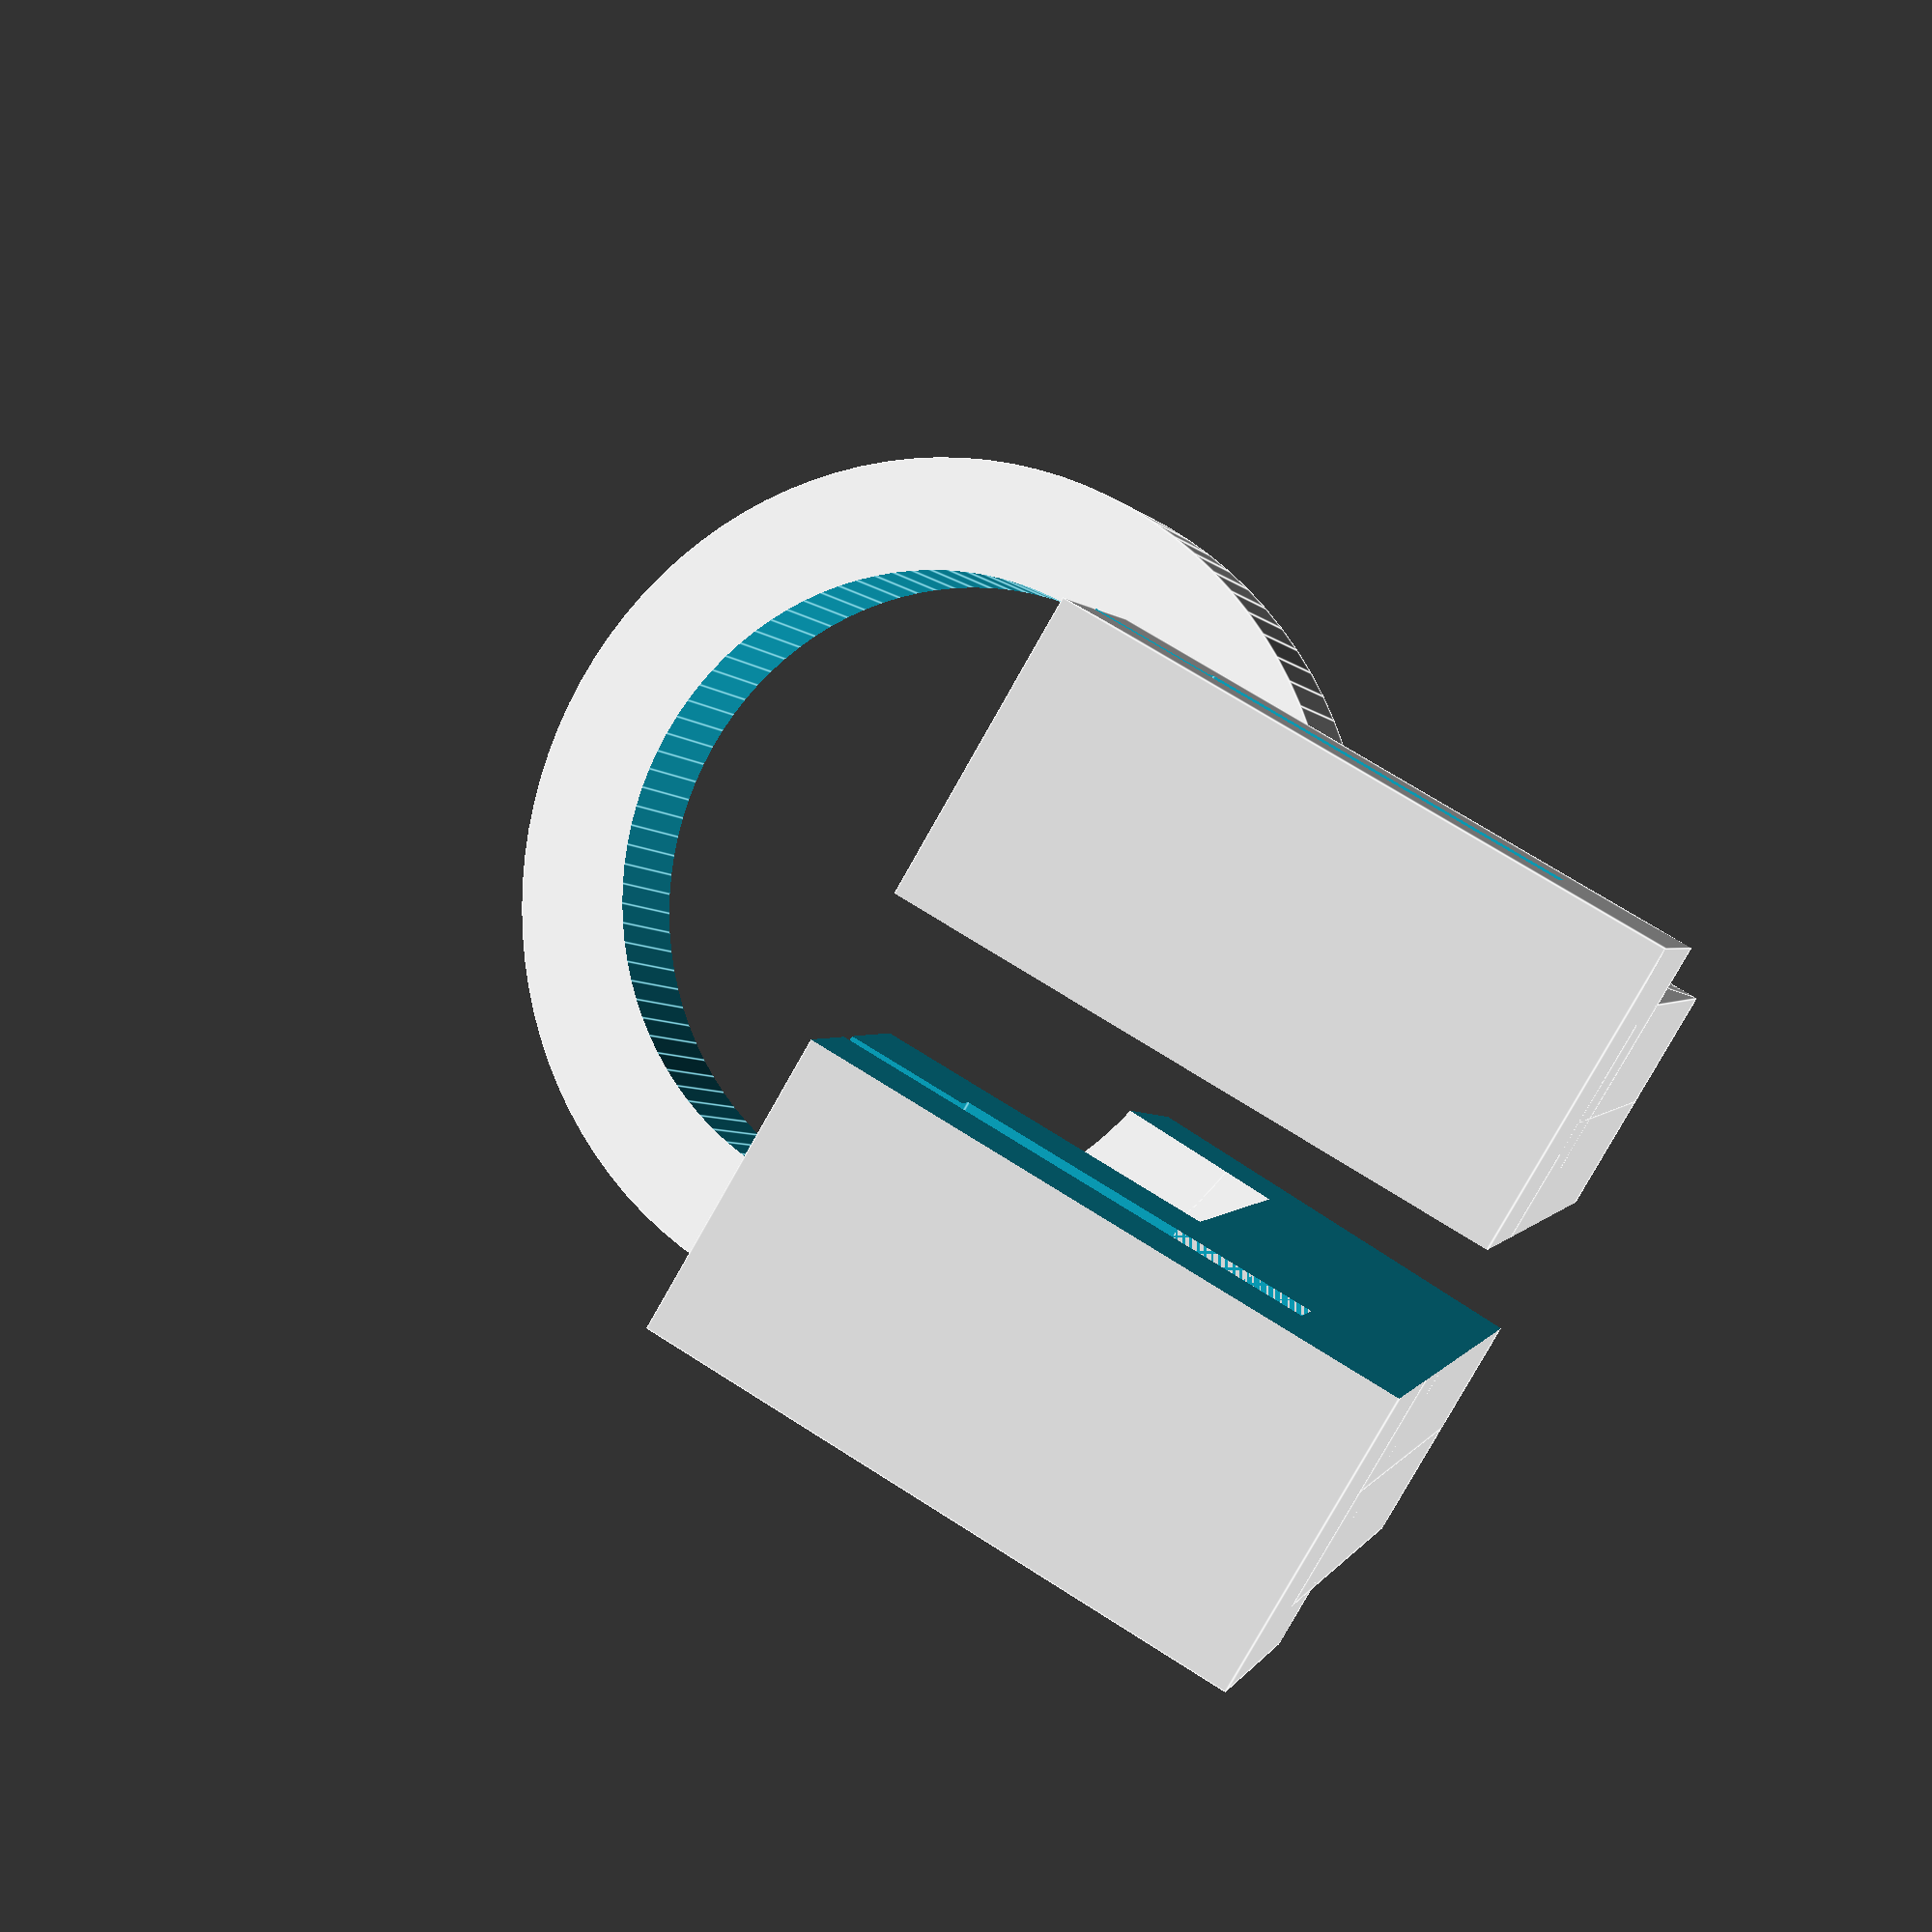
<openscad>
$fn = 100;

// intersection(){
    rotate([0, 90 - 10, 0])
    main(
        lens_d = 9,
        lens_l = 1.6,
        lens_h = 10,

        arm_l = 8,
        arm_h = 3.5,

        grip_l = 0.75,
        grip_h = 4.9,
        grip_w = 10,

        angle     = 10,
        thickness = 1.6,
        slit      = 2
    );

//     translate([-20, -20, -10])
//         cube(size=[100, 100, 3.7], center=false);
// }

module main() {
    difference() {
        union() {
            translate([-grip_l / 2 - thickness, 0, 0])
                grip(
                    l = grip_l,
                    w = grip_w,
                    h = grip_h,
                    t = thickness
                );

            arm_w = slit + thickness * 4;

            translate([grip_l / 2, (grip_w - arm_w) / 2, 0])
                arm(
                    l      = arm_l,
                    w      = arm_w,
                    h      = arm_h,
                    slit_w = slit,
                    t      = thickness
                );

            translate([arm_l + grip_l / 2, (grip_w - lens_d - thickness * 2) / 2, 0])
            rotate([0, angle, 0])
            translate([-lens_l, 0, 0])
                lens_compartment(
                    d = lens_d,
                    l = lens_l,
                    h = lens_h,
                    t = thickness,
                    arm_w = arm_w
                );
        }

        translate([-thickness - grip_l, (grip_w - slit) / 2, -1])
            cube(size=[arm_l * 2, slit, grip_h + thickness * 2 + 2]);
    }
}

module grip() {
    full_l = l + t * 2;
    full_h = h + t * 2;
    slit = 0.4;

    difference() {
        cube(size=[full_l, w, full_h]);

        translate([t, -1 , t])
            cube(size=[slit, w + 2, full_h]);

        translate([(full_l - l) / 2, -1 , t])
            cube(size=[l, w + 2, h]);
    }
}

module arm() {
    reinforsment_w = t * 2 + slit_w;

    cube(size=[l, w, t]);

    translate([0, (w -  reinforsment_w) / 2, 0])
        cube(size=[l, reinforsment_w, h]);
}

module lens_compartment() {
    spacer_h = 2;

    full_w = d + t * 2;

    difference() {
        union() {
            translate([0, (full_w - arm_w) / 2, 0])
                cube([l, arm_w, h]);

            translate([0, full_w / 2, h])
            rotate([0, 90, 0])
                cylinder(r=full_w / 2, h=l);
        }

        // for(pos = [[t, -1, -1], [t, -1, h + spacer_h / 2]]) {
        //     translate(pos)
        //         cube(size=[l, full_w + 2, h - spacer_h / 2 + 1]);
        // }

        translate([-1, full_w / 2, h])
        rotate([0, 90, 0])
            cylinder(r=d / 2, h=l+2);
    }
}

</openscad>
<views>
elev=5.1 azim=212.0 roll=21.3 proj=p view=edges
</views>
